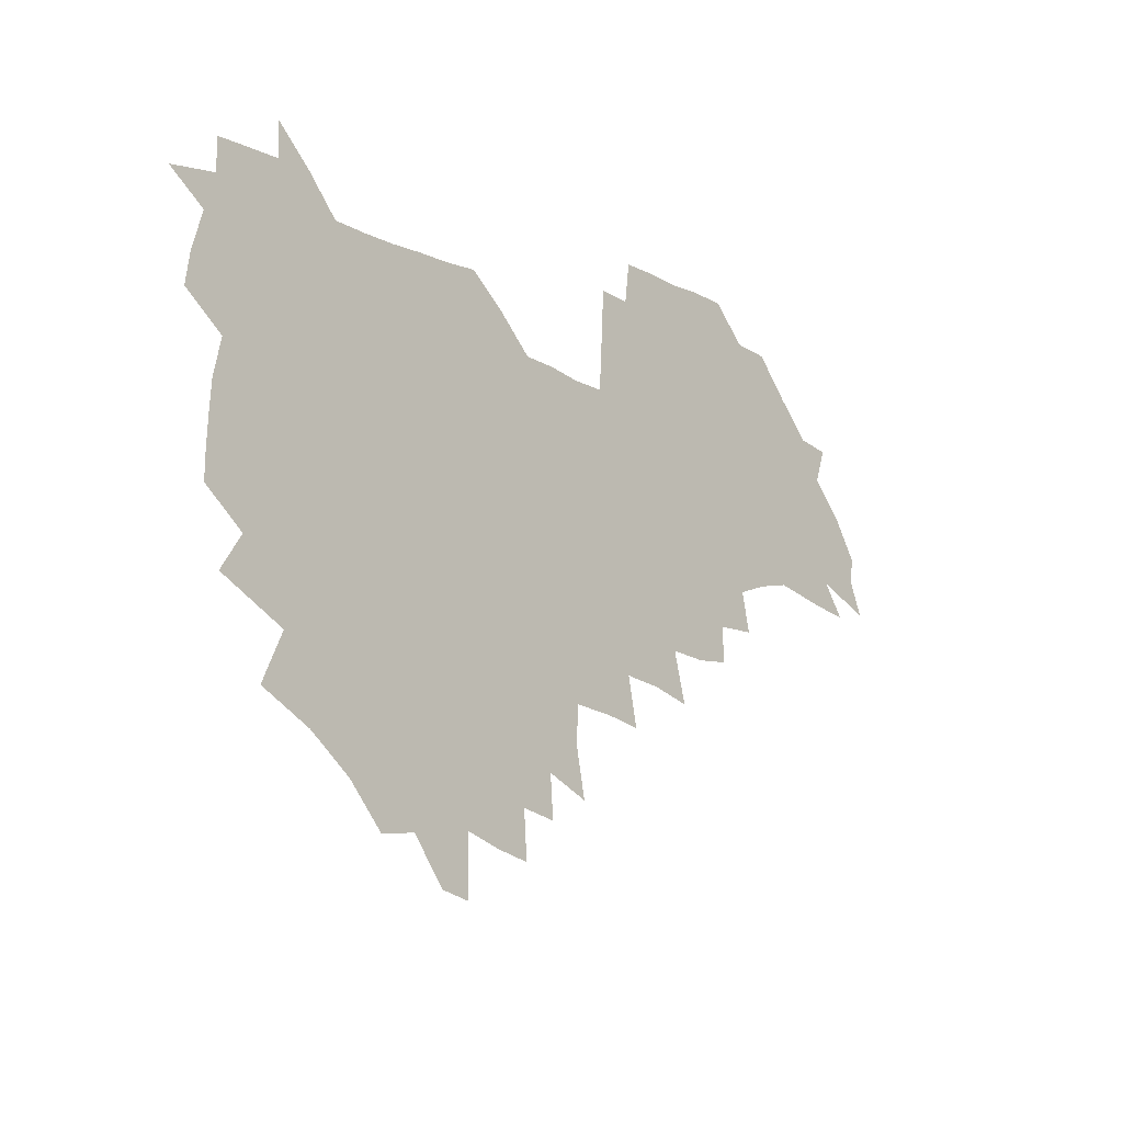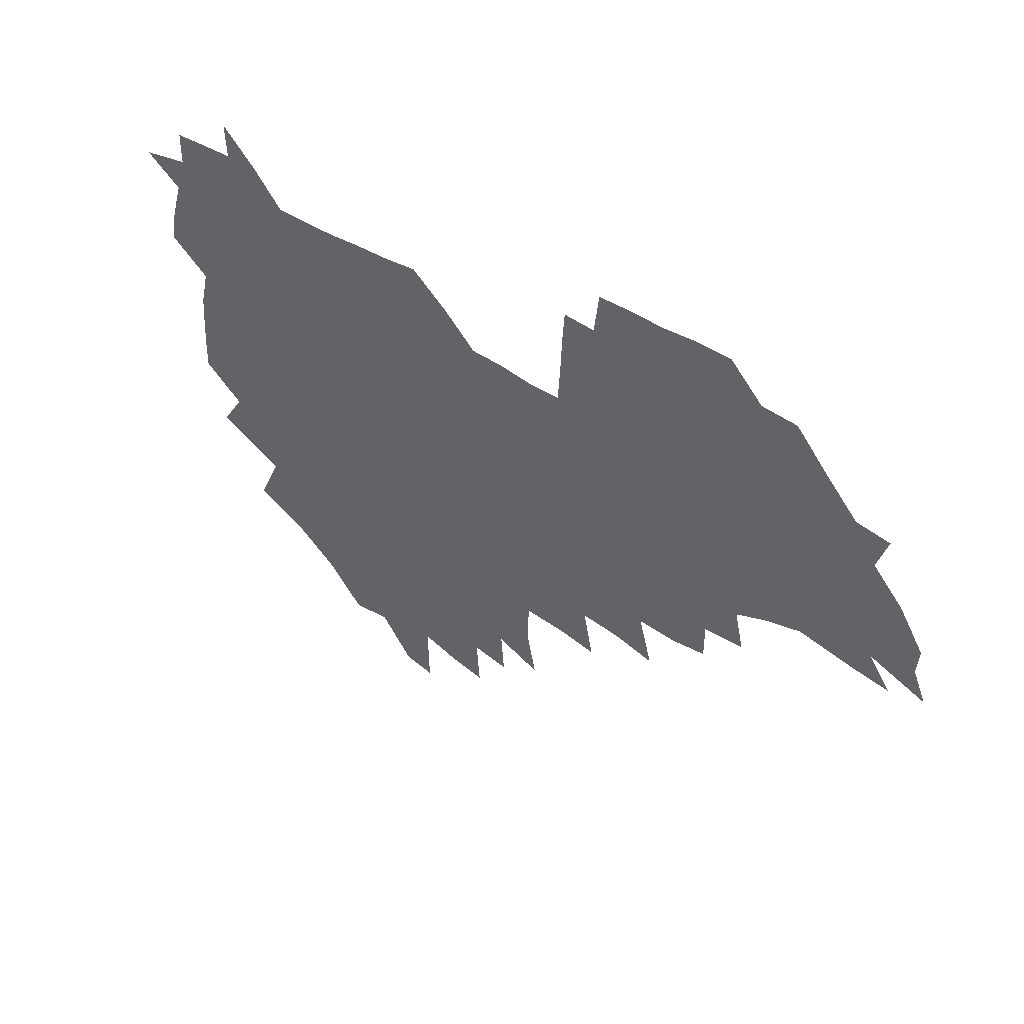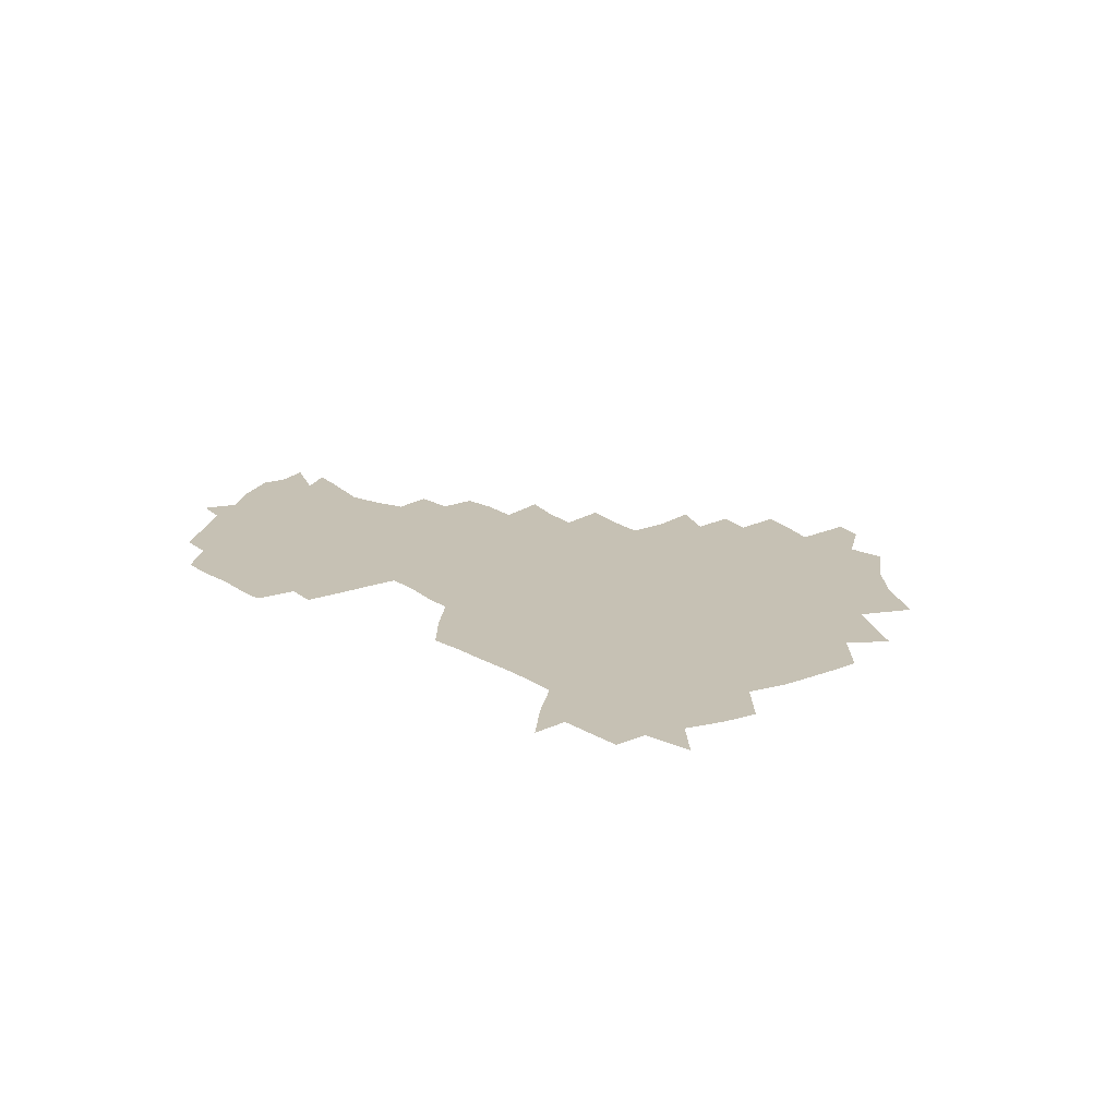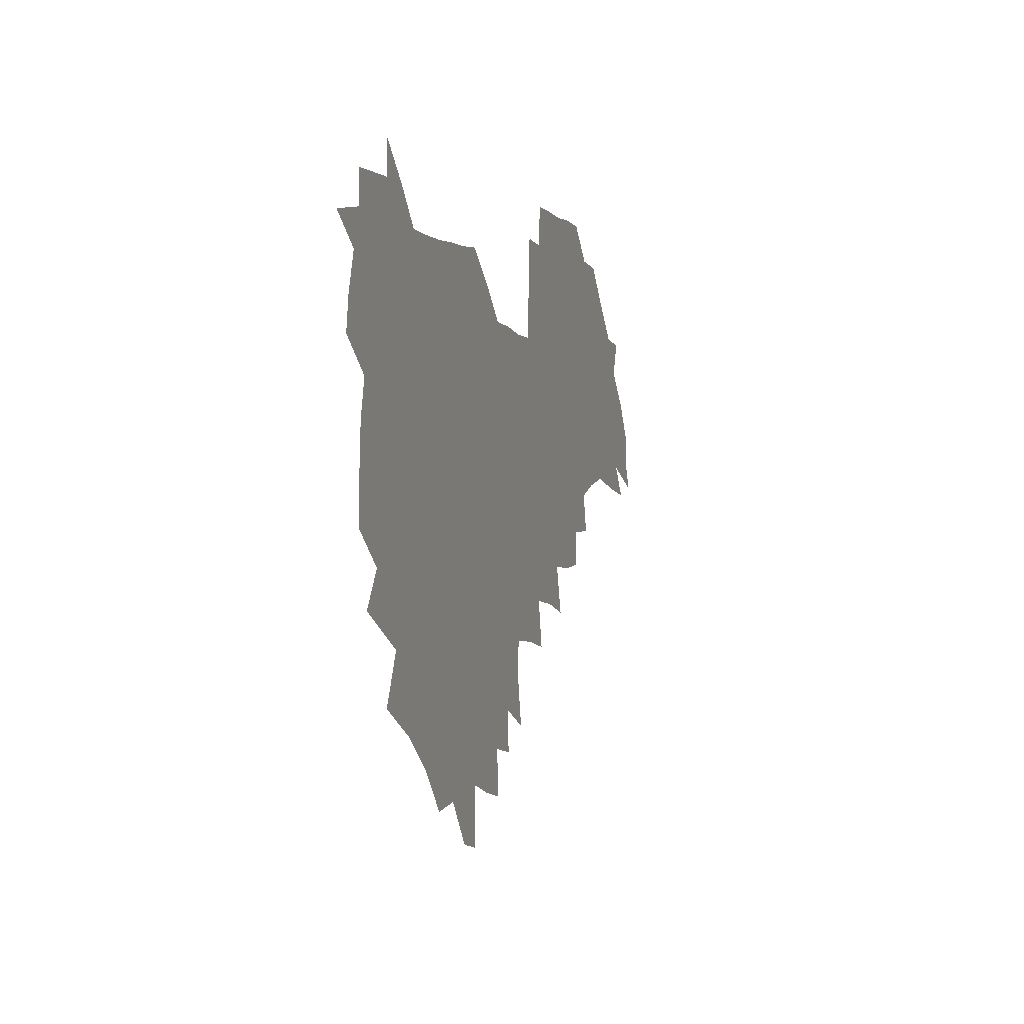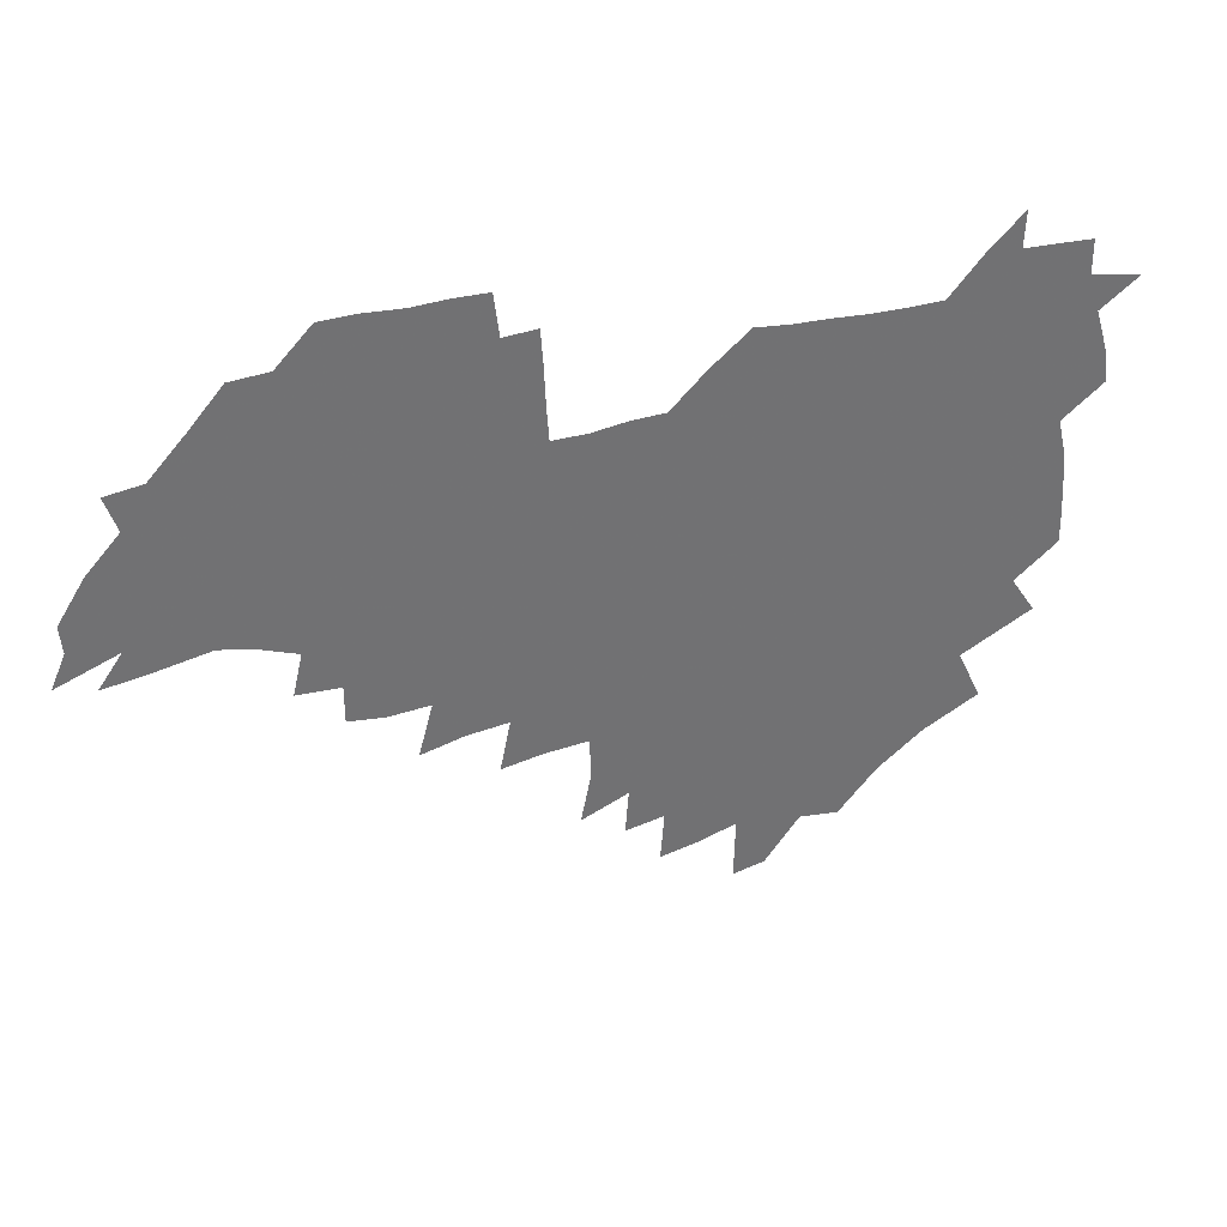
<metadata>
{"format":"obj","ext":"obj","renderer":"f3d","projection":"perspective","resolution":1024,"background":"white","views":[{"elev":-15.1,"azim":-47.3,"up":"+Y"},{"elev":44.0,"azim":37.2,"up":"+Y"},{"elev":18.5,"azim":-129.5,"up":"+Z"},{"elev":-0.6,"azim":-72.4,"up":"+Y"},{"elev":35.3,"azim":161.0,"up":"+Y"}]}
</metadata>
<code>
v 207.9 265.3 0
v 217.2 222.3 0
v 219.4 236.7 0
v 224.4 253.1 0
v 229.1 269 0
v 229.2 283.3 0
v 229.4 153.1 0
v 229.6 165.7 0
v 230.3 178.6 0
v 231.2 192.3 0
v 234.9 208.3 0
v 237.4 223.9 0
v 238 238.8 0
v 240.2 254.1 0
v 242.6 269.4 0
v 243.3 283.8 0
v 237.4 123.1 0
v 247.5 138.5 0
v 251.4 152.7 0
v 252.2 166.3 0
v 250.6 180.2 0
v 250.7 194.5 0
v 251.2 209.1 0
v 254.4 224.7 0
v 253.9 239.3 0
v 254.5 254.1 0
v 255.7 268.8 0
v 258 284.2 0
v 257.3 299.6 0
v 257.7 86.03 0
v 267.6 107.4 0
v 269 123.3 0
v 275.2 139.1 0
v 278 153.3 0
v 274.3 167.2 0
v 270.4 181.2 0
v 266.9 195.3 0
v 268.8 210 0
v 270.2 224.9 0
v 270.1 239.6 0
v 270.9 254.5 0
v 272.1 269.4 0
v 273 284.2 0
v 281.1 73.67 0
v 287.6 94.08 0
v 288.1 109.1 0
v 289.3 124.3 0
v 291.7 139.5 0
v 291.1 153.2 0
v 292.8 167.3 0
v 289.1 181.6 0
v 286.2 196 0
v 285.6 210.4 0
v 284.2 225 0
v 285.1 239.5 0
v 285.3 254.1 0
v 286.6 268.6 0
v 300.3 58.76 0
v 303.2 79.46 0
v 302.7 94 0
v 303.9 109.7 0
v 304.9 124.8 0
v 306.6 139.8 0
v 305.6 153.4 0
v 307.3 167.5 0
v 307.2 181.3 0
v 304 195.9 0
v 303.5 210.2 0
v 302.4 224.9 0
v 301.1 239.4 0
v 301.3 253.9 0
v 301.2 268.1 0
v 316.2 40.66 0
v 317.9 63.63 0
v 318.1 80.06 0
v 318.2 95.14 0
v 318.6 110.1 0
v 319.3 125 0
v 321.2 140.7 0
v 321.9 154.6 0
v 320.9 167.8 0
v 320.8 181.7 0
v 320.7 195.7 0
v 319.6 210.1 0
v 319.9 224.3 0
v 318 239.1 0
v 316.9 253.7 0
v 316.2 268.2 0
v 332.8 42.72 0
v 332.9 65.83 0
v 333 81.48 0
v 332.7 95.81 0
v 333.9 112 0
v 333.8 125.9 0
v 334.1 139.7 0
v 334.3 154 0
v 335.4 168.5 0
v 335 181.9 0
v 334.7 195.8 0
v 333.8 210.2 0
v 333.4 224.6 0
v 333.2 239 0
v 332.6 253.4 0
v 330.6 269.1 0
v 347.4 23.41 0
v 346.9 47.37 0
v 346.7 65.56 0
v 346.9 82.05 0
v 346.8 95.96 0
v 347.3 111.9 0
v 347.3 124.9 0
v 347.7 139.9 0
v 348 154.6 0
v 348.2 168.8 0
v 348.2 182.1 0
v 347.9 196.1 0
v 347.7 210.3 0
v 347.1 224.8 0
v 347.5 239 0
v 346.8 253.5 0
v 345.6 269.4 0
v 360.7 20.4 0
v 360.2 46.58 0
v 360.9 62.29 0
v 360.7 80.66 0
v 360.8 96.08 0
v 360.9 110.9 0
v 361.2 125.3 0
v 361.4 139.6 0
v 361.6 153.8 0
v 361.8 168 0
v 361.8 182.2 0
v 361.8 196.3 0
v 361.7 210.5 0
v 361.7 224.8 0
v 361.4 239.5 0
v 360.8 254.4 0
v 360.3 270.7 0
v 361 286 0
v 376.5 41.47 0
v 375.5 61.26 0
v 374.6 80.91 0
v 375 94.88 0
v 375.1 109.5 0
v 375 124.6 0
v 375.7 138.5 0
v 375.8 153 0
v 375.5 168.3 0
v 375.7 182.2 0
v 375.8 196.3 0
v 375.8 210.7 0
v 375.8 225.1 0
v 376.4 241.3 0
v 376.5 257.2 0
v 392.1 38.06 0
v 390.6 58.75 0
v 389.4 78 0
v 389.3 93.5 0
v 389.4 108.7 0
v 389.6 123.3 0
v 390.5 137.3 0
v 390.6 151.9 0
v 389.3 168.4 0
v 389.5 182.3 0
v 389.9 196.4 0
v 390 210.7 0
v 390.3 225.3 0
v 391.5 242.5 0
v 406.8 55.64 0
v 405.4 74.32 0
v 403.9 92.03 0
v 405.1 106.4 0
v 405.2 121.5 0
v 405.8 136.1 0
v 405.4 151.5 0
v 405 166.7 0
v 404.4 181.7 0
v 404.2 196.4 0
v 404.3 210.6 0
v 404.6 224.8 0
v 406 241.8 0
v 425 65.81 0
v 420.7 87.12 0
v 421.3 103.9 0
v 422.7 118.4 0
v 420.8 135.9 0
v 420.7 150.6 0
v 419.6 166.6 0
v 419.1 181.5 0
v 418.4 196.5 0
v 418.6 210.6 0
v 419.1 224.9 0
v 420.5 239.7 0
v 439.8 102.4 0
v 437.4 120.3 0
v 436.9 134.9 0
v 435.7 150.6 0
v 434.2 166.8 0
v 434 181.1 0
v 432.5 196.6 0
v 433.6 210.6 0
v 433.4 224.6 0
v 435.1 239.5 0
v 436.1 253.7 0
v 436.8 270.4 0
v 437.8 284.5 0
v 456.6 99.26 0
v 452.3 120.5 0
v 451.5 135.8 0
v 450.2 151.5 0
v 449 166.9 0
v 448.4 181.5 0
v 447.4 196.3 0
v 448.2 210.3 0
v 447.4 224.5 0
v 448.7 238.8 0
v 449.6 253.2 0
v 450.9 268.8 0
v 451.9 283.3 0
v 454.1 301.1 0
v 469.6 118.6 0
v 466.4 136.5 0
v 465 151.9 0
v 463 168 0
v 462.6 182.2 0
v 462.9 196.4 0
v 461.9 210.7 0
v 460.3 224.3 0
v 463.8 239.5 0
v 465 254.3 0
v 464.9 268.3 0
v 466.1 283.2 0
v 468.8 301.2 0
v 487.6 114 0
v 481.7 135.9 0
v 480 152.3 0
v 479.5 167.1 0
v 477.9 182.2 0
v 478 196.5 0
v 477.9 210.9 0
v 477.8 225.3 0
v 479.3 240 0
v 479.1 254.2 0
v 480.4 269.1 0
v 481.7 284.2 0
v 483.5 300.3 0
v 499 134.7 0
v 496.1 152.2 0
v 494.1 167.9 0
v 493 182.5 0
v 492.9 196.7 0
v 493.4 211 0
v 493.3 225.4 0
v 494 239.9 0
v 494.6 254.5 0
v 496.9 270 0
v 496.9 284.3 0
v 499.6 301.2 0
v 514.1 136.3 0
v 514.1 151.9 0
v 510.6 168.4 0
v 509.3 182.9 0
v 506.2 197.6 0
v 506.7 211 0
v 509 225.7 0
v 508.6 239.8 0
v 509.5 254.3 0
v 512.4 270 0
v 511.1 283.9 0
v 514.9 300.5 0
v 532.1 152.7 0
v 528.2 170 0
v 525.3 184 0
v 524.7 197.8 0
v 522.6 211.7 0
v 523.5 225.6 0
v 522.3 239.6 0
v 523.8 253.7 0
v 526.2 269.1 0
v 529.7 285.1 0
v 542.5 175.3 0
v 539.9 186.3 0
v 538.7 198.8 0
v 537.3 212.1 0
v 536.9 225.5 0
v 540.8 239.7 0
v 540 253.8 0
v 542.4 268.4 0
v 545.7 283.8 0
v 558.1 178.9 0
v 555.1 188.8 0
v 552.9 199.9 0
v 552.2 212.1 0
v 553.6 225.1 0
v 556.4 238.7 0
v 557.3 252.9 0
v 560 267.3 0
v 583.2 173.9 0
v 569.3 189.4 0
v 567.9 200.1 0
v 567.9 211.5 0
v 569.9 223.7 0
v 570.2 237.1 0
v 575 251 0
v 599.9 171.5 0
v 590 185.5 0
v 585.3 198.2 0
v 583.2 210.2 0
v 584 221.4 0
v 585.3 233.9 0
v 590.3 248.6 0
v 615.4 175.4 0
v 609.4 189.5 0
v 610.4 200.9 0
v 599.1 218.9 0
f 4 5 1
f 11 12 2
f 2 12 3
f 12 13 3
f 3 13 4
f 13 14 4
f 4 14 5
f 14 15 5
f 5 15 6
f 15 16 6
f 18 19 7
f 7 19 8
f 19 20 8
f 8 20 9
f 20 21 9
f 9 21 10
f 21 22 10
f 10 22 11
f 22 23 11
f 11 23 12
f 23 24 12
f 12 24 13
f 24 25 13
f 13 25 14
f 25 26 14
f 14 26 15
f 26 27 15
f 15 27 16
f 27 28 16
f 31 32 17
f 17 32 18
f 32 33 18
f 18 33 19
f 33 34 19
f 19 34 20
f 34 35 20
f 20 35 21
f 35 36 21
f 21 36 22
f 36 37 22
f 22 37 23
f 37 38 23
f 23 38 24
f 38 39 24
f 24 39 25
f 39 40 25
f 25 40 26
f 40 41 26
f 26 41 27
f 41 42 27
f 27 42 28
f 42 43 28
f 28 43 29
f 44 45 30
f 30 45 31
f 45 46 31
f 31 46 32
f 46 47 32
f 32 47 33
f 47 48 33
f 33 48 34
f 48 49 34
f 34 49 35
f 49 50 35
f 35 50 36
f 50 51 36
f 36 51 37
f 51 52 37
f 37 52 38
f 52 53 38
f 38 53 39
f 53 54 39
f 39 54 40
f 54 55 40
f 40 55 41
f 55 56 41
f 41 56 42
f 56 57 42
f 42 57 43
f 58 59 44
f 44 59 45
f 59 60 45
f 45 60 46
f 60 61 46
f 46 61 47
f 61 62 47
f 47 62 48
f 62 63 48
f 48 63 49
f 63 64 49
f 49 64 50
f 64 65 50
f 50 65 51
f 65 66 51
f 51 66 52
f 66 67 52
f 52 67 53
f 67 68 53
f 53 68 54
f 68 69 54
f 54 69 55
f 69 70 55
f 55 70 56
f 70 71 56
f 56 71 57
f 71 72 57
f 73 74 58
f 58 74 59
f 74 75 59
f 59 75 60
f 75 76 60
f 60 76 61
f 76 77 61
f 61 77 62
f 77 78 62
f 62 78 63
f 78 79 63
f 63 79 64
f 79 80 64
f 64 80 65
f 80 81 65
f 65 81 66
f 81 82 66
f 66 82 67
f 82 83 67
f 67 83 68
f 83 84 68
f 68 84 69
f 84 85 69
f 69 85 70
f 85 86 70
f 70 86 71
f 86 87 71
f 71 87 72
f 87 88 72
f 73 89 74
f 89 90 74
f 74 90 75
f 90 91 75
f 75 91 76
f 91 92 76
f 76 92 77
f 92 93 77
f 77 93 78
f 93 94 78
f 78 94 79
f 94 95 79
f 79 95 80
f 95 96 80
f 80 96 81
f 96 97 81
f 81 97 82
f 97 98 82
f 82 98 83
f 98 99 83
f 83 99 84
f 99 100 84
f 84 100 85
f 100 101 85
f 85 101 86
f 101 102 86
f 86 102 87
f 102 103 87
f 87 103 88
f 103 104 88
f 105 106 89
f 89 106 90
f 106 107 90
f 90 107 91
f 107 108 91
f 91 108 92
f 108 109 92
f 92 109 93
f 109 110 93
f 93 110 94
f 110 111 94
f 94 111 95
f 111 112 95
f 95 112 96
f 112 113 96
f 96 113 97
f 113 114 97
f 97 114 98
f 114 115 98
f 98 115 99
f 115 116 99
f 99 116 100
f 116 117 100
f 100 117 101
f 117 118 101
f 101 118 102
f 118 119 102
f 102 119 103
f 119 120 103
f 103 120 104
f 120 121 104
f 105 122 106
f 122 123 106
f 106 123 107
f 123 124 107
f 107 124 108
f 124 125 108
f 108 125 109
f 125 126 109
f 109 126 110
f 126 127 110
f 110 127 111
f 127 128 111
f 111 128 112
f 128 129 112
f 112 129 113
f 129 130 113
f 113 130 114
f 130 131 114
f 114 131 115
f 131 132 115
f 115 132 116
f 132 133 116
f 116 133 117
f 133 134 117
f 117 134 118
f 134 135 118
f 118 135 119
f 135 136 119
f 119 136 120
f 136 137 120
f 120 137 121
f 137 138 121
f 123 140 124
f 140 141 124
f 124 141 125
f 141 142 125
f 125 142 126
f 142 143 126
f 126 143 127
f 143 144 127
f 127 144 128
f 144 145 128
f 128 145 129
f 145 146 129
f 129 146 130
f 146 147 130
f 130 147 131
f 147 148 131
f 131 148 132
f 148 149 132
f 132 149 133
f 149 150 133
f 133 150 134
f 150 151 134
f 134 151 135
f 151 152 135
f 135 152 136
f 152 153 136
f 136 153 137
f 153 154 137
f 137 154 138
f 140 155 141
f 155 156 141
f 141 156 142
f 156 157 142
f 142 157 143
f 157 158 143
f 143 158 144
f 158 159 144
f 144 159 145
f 159 160 145
f 145 160 146
f 160 161 146
f 146 161 147
f 161 162 147
f 147 162 148
f 162 163 148
f 148 163 149
f 163 164 149
f 149 164 150
f 164 165 150
f 150 165 151
f 165 166 151
f 151 166 152
f 166 167 152
f 152 167 153
f 167 168 153
f 153 168 154
f 156 169 157
f 169 170 157
f 157 170 158
f 170 171 158
f 158 171 159
f 171 172 159
f 159 172 160
f 172 173 160
f 160 173 161
f 173 174 161
f 161 174 162
f 174 175 162
f 162 175 163
f 175 176 163
f 163 176 164
f 176 177 164
f 164 177 165
f 177 178 165
f 165 178 166
f 178 179 166
f 166 179 167
f 179 180 167
f 167 180 168
f 180 181 168
f 170 182 171
f 182 183 171
f 171 183 172
f 183 184 172
f 172 184 173
f 184 185 173
f 173 185 174
f 185 186 174
f 174 186 175
f 186 187 175
f 175 187 176
f 187 188 176
f 176 188 177
f 188 189 177
f 177 189 178
f 189 190 178
f 178 190 179
f 190 191 179
f 179 191 180
f 191 192 180
f 180 192 181
f 192 193 181
f 184 194 185
f 194 195 185
f 185 195 186
f 195 196 186
f 186 196 187
f 196 197 187
f 187 197 188
f 197 198 188
f 188 198 189
f 198 199 189
f 189 199 190
f 199 200 190
f 190 200 191
f 200 201 191
f 191 201 192
f 201 202 192
f 192 202 193
f 202 203 193
f 194 207 195
f 207 208 195
f 195 208 196
f 208 209 196
f 196 209 197
f 209 210 197
f 197 210 198
f 210 211 198
f 198 211 199
f 211 212 199
f 199 212 200
f 212 213 200
f 200 213 201
f 213 214 201
f 201 214 202
f 214 215 202
f 202 215 203
f 215 216 203
f 203 216 204
f 216 217 204
f 204 217 205
f 217 218 205
f 205 218 206
f 218 219 206
f 208 221 209
f 221 222 209
f 209 222 210
f 222 223 210
f 210 223 211
f 223 224 211
f 211 224 212
f 224 225 212
f 212 225 213
f 225 226 213
f 213 226 214
f 226 227 214
f 214 227 215
f 227 228 215
f 215 228 216
f 228 229 216
f 216 229 217
f 229 230 217
f 217 230 218
f 230 231 218
f 218 231 219
f 231 232 219
f 219 232 220
f 232 233 220
f 221 234 222
f 234 235 222
f 222 235 223
f 235 236 223
f 223 236 224
f 236 237 224
f 224 237 225
f 237 238 225
f 225 238 226
f 238 239 226
f 226 239 227
f 239 240 227
f 227 240 228
f 240 241 228
f 228 241 229
f 241 242 229
f 229 242 230
f 242 243 230
f 230 243 231
f 243 244 231
f 231 244 232
f 244 245 232
f 232 245 233
f 245 246 233
f 235 247 236
f 247 248 236
f 236 248 237
f 248 249 237
f 237 249 238
f 249 250 238
f 238 250 239
f 250 251 239
f 239 251 240
f 251 252 240
f 240 252 241
f 252 253 241
f 241 253 242
f 253 254 242
f 242 254 243
f 254 255 243
f 243 255 244
f 255 256 244
f 244 256 245
f 256 257 245
f 245 257 246
f 257 258 246
f 247 259 248
f 259 260 248
f 248 260 249
f 260 261 249
f 249 261 250
f 261 262 250
f 250 262 251
f 262 263 251
f 251 263 252
f 263 264 252
f 252 264 253
f 264 265 253
f 253 265 254
f 265 266 254
f 254 266 255
f 266 267 255
f 255 267 256
f 267 268 256
f 256 268 257
f 268 269 257
f 257 269 258
f 269 270 258
f 260 271 261
f 271 272 261
f 261 272 262
f 272 273 262
f 262 273 263
f 273 274 263
f 263 274 264
f 274 275 264
f 264 275 265
f 275 276 265
f 265 276 266
f 276 277 266
f 266 277 267
f 277 278 267
f 267 278 268
f 278 279 268
f 268 279 269
f 279 280 269
f 269 280 270
f 272 281 273
f 281 282 273
f 273 282 274
f 282 283 274
f 274 283 275
f 283 284 275
f 275 284 276
f 284 285 276
f 276 285 277
f 285 286 277
f 277 286 278
f 286 287 278
f 278 287 279
f 287 288 279
f 279 288 280
f 288 289 280
f 281 290 282
f 290 291 282
f 282 291 283
f 291 292 283
f 283 292 284
f 292 293 284
f 284 293 285
f 293 294 285
f 285 294 286
f 294 295 286
f 286 295 287
f 295 296 287
f 287 296 288
f 296 297 288
f 288 297 289
f 290 298 291
f 298 299 291
f 291 299 292
f 299 300 292
f 292 300 293
f 300 301 293
f 293 301 294
f 301 302 294
f 294 302 295
f 302 303 295
f 295 303 296
f 303 304 296
f 296 304 297
f 298 305 299
f 305 306 299
f 299 306 300
f 306 307 300
f 300 307 301
f 307 308 301
f 301 308 302
f 308 309 302
f 302 309 303
f 309 310 303
f 303 310 304
f 310 311 304
f 306 312 307
f 312 313 307
f 307 313 308
f 313 314 308
f 308 314 309
f 314 315 309
f 309 315 310

</code>
